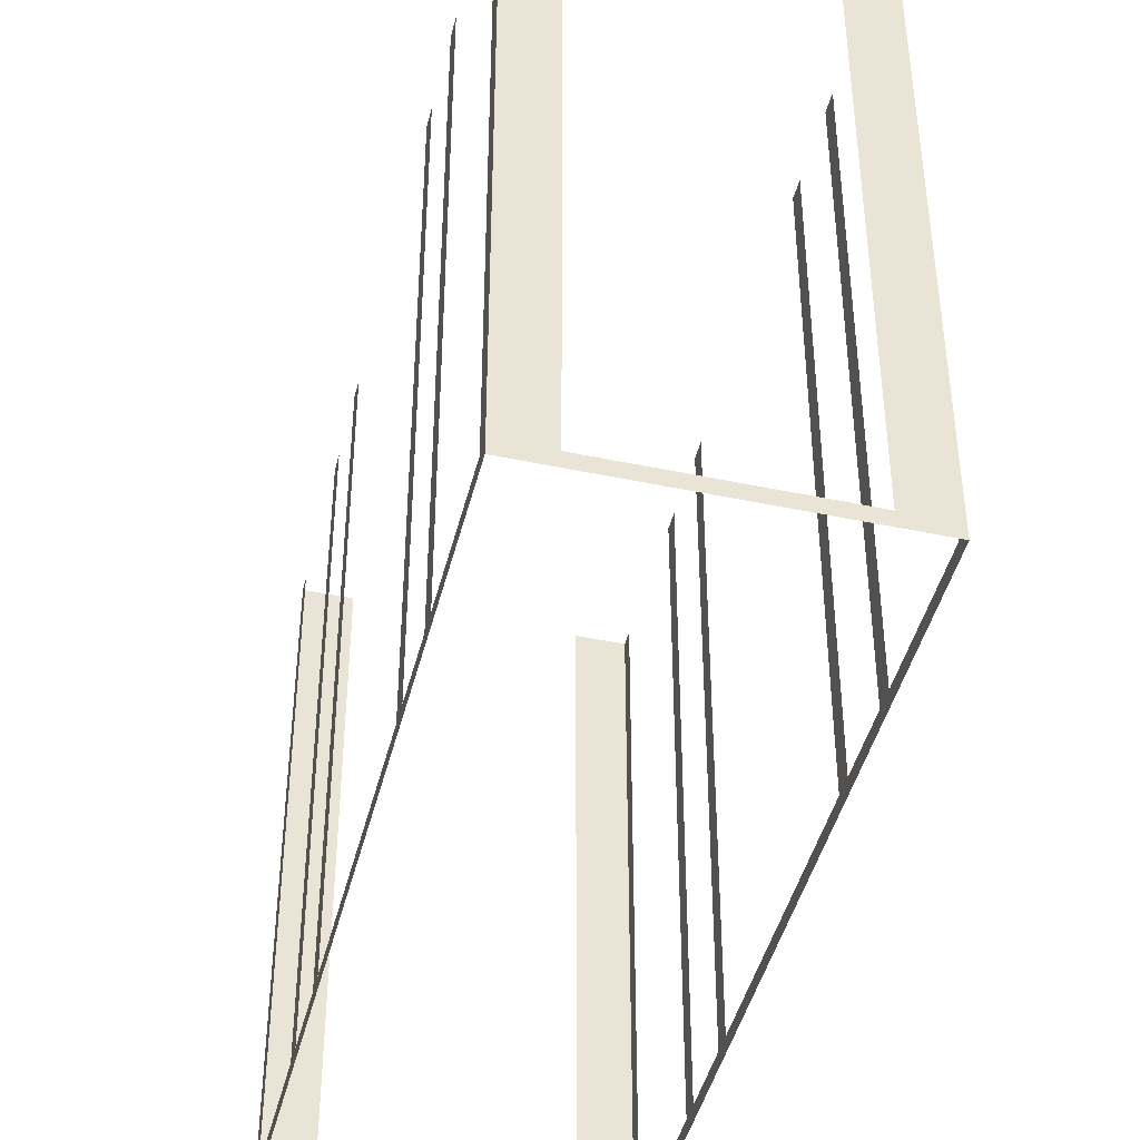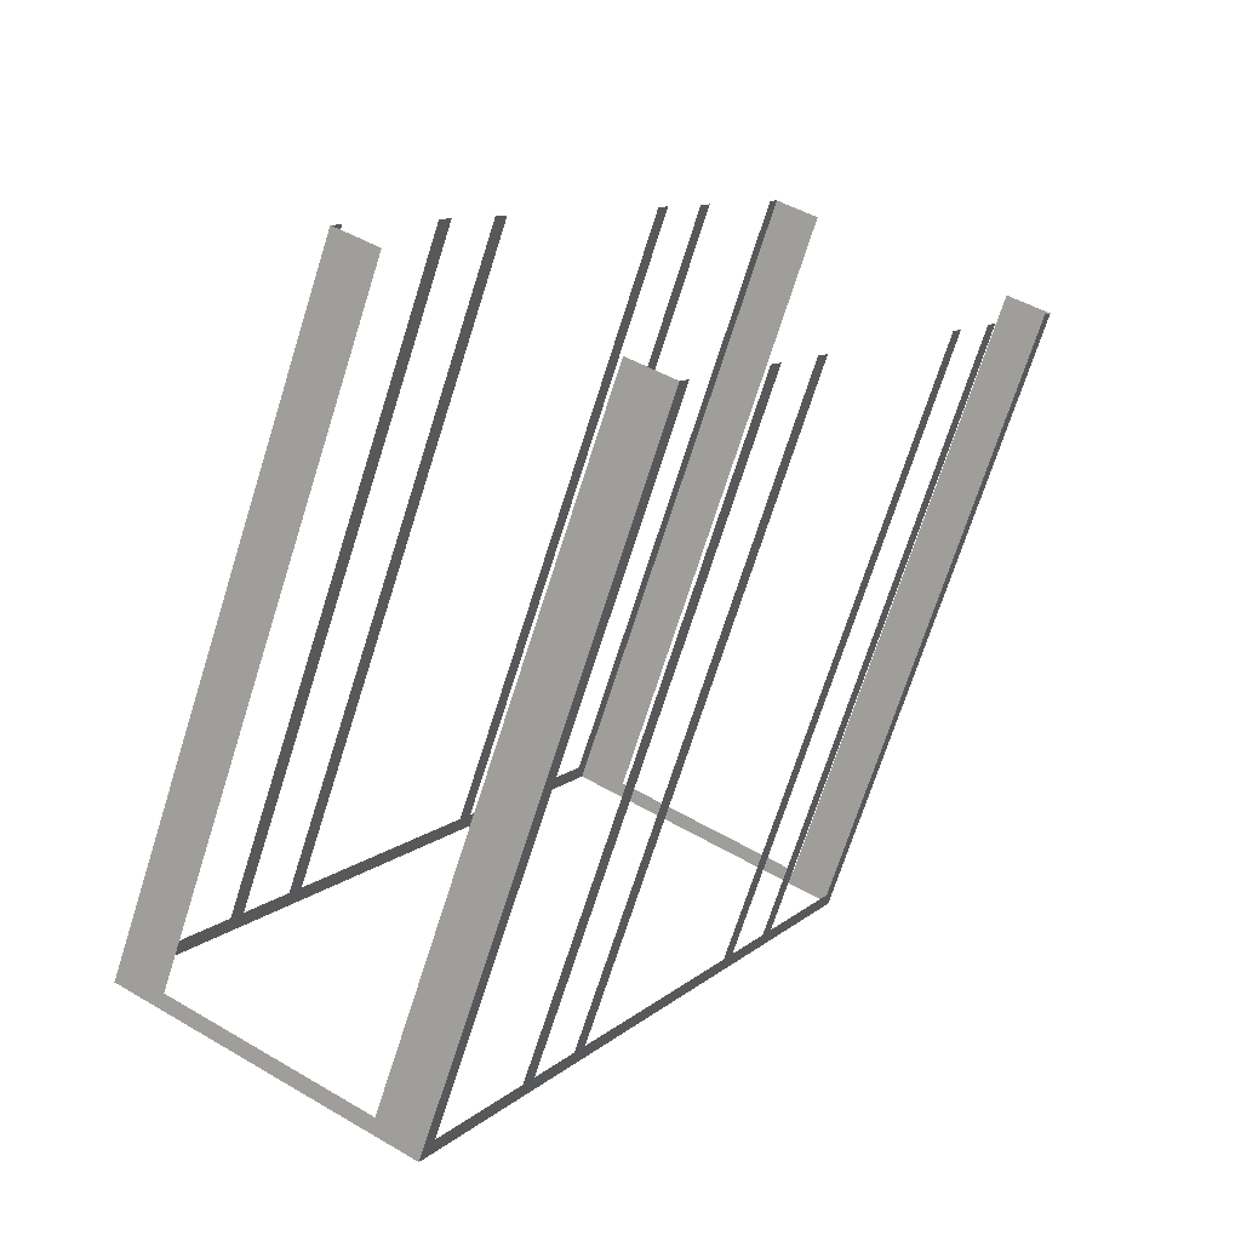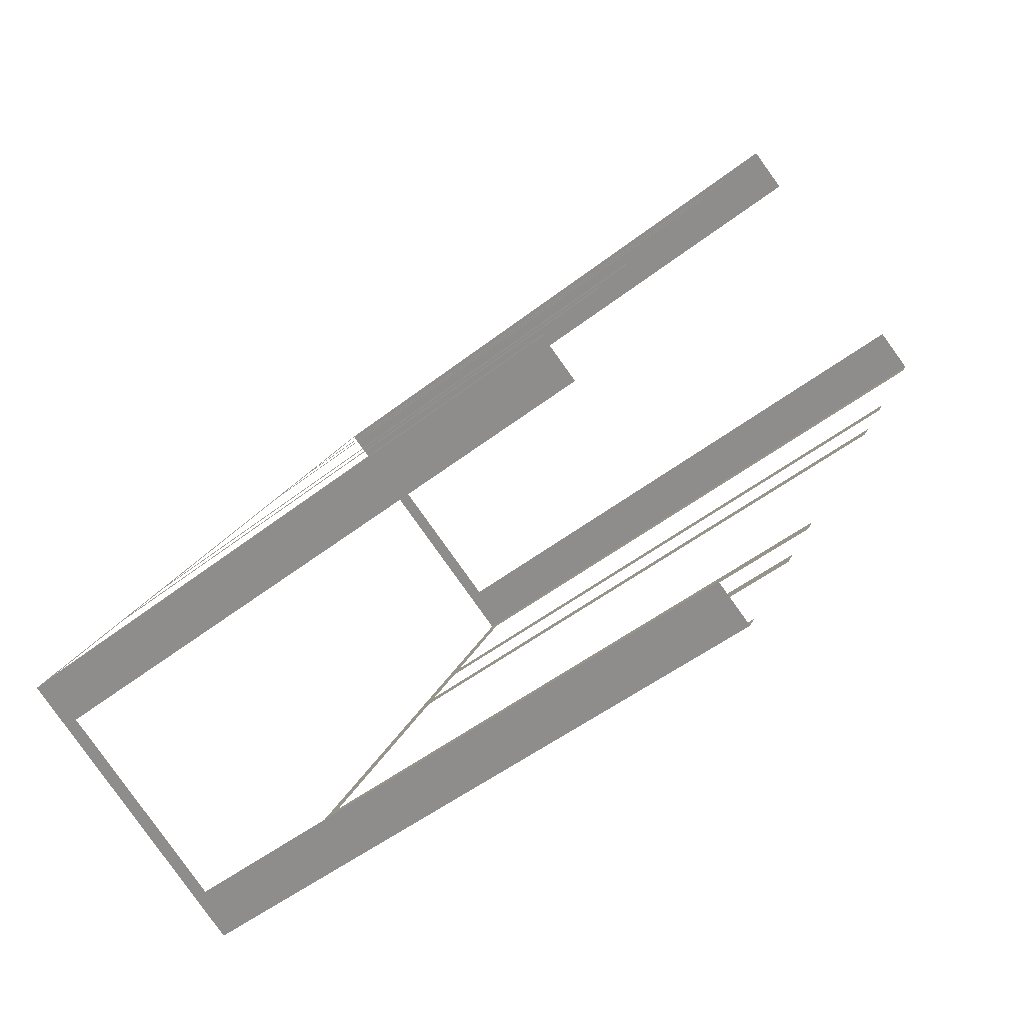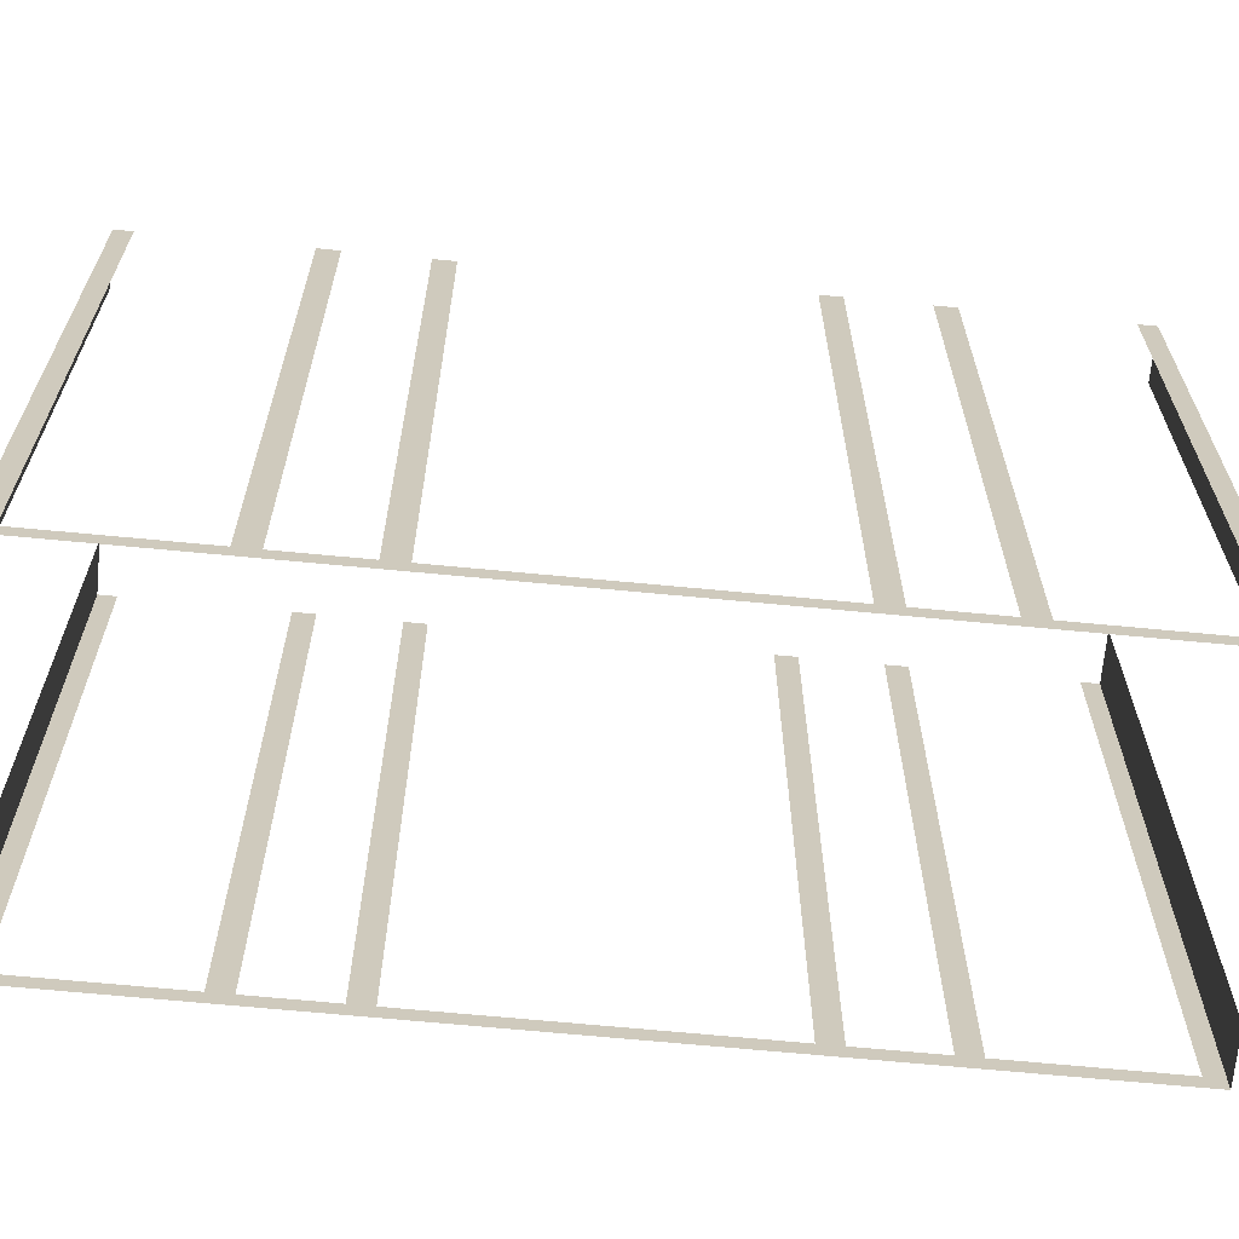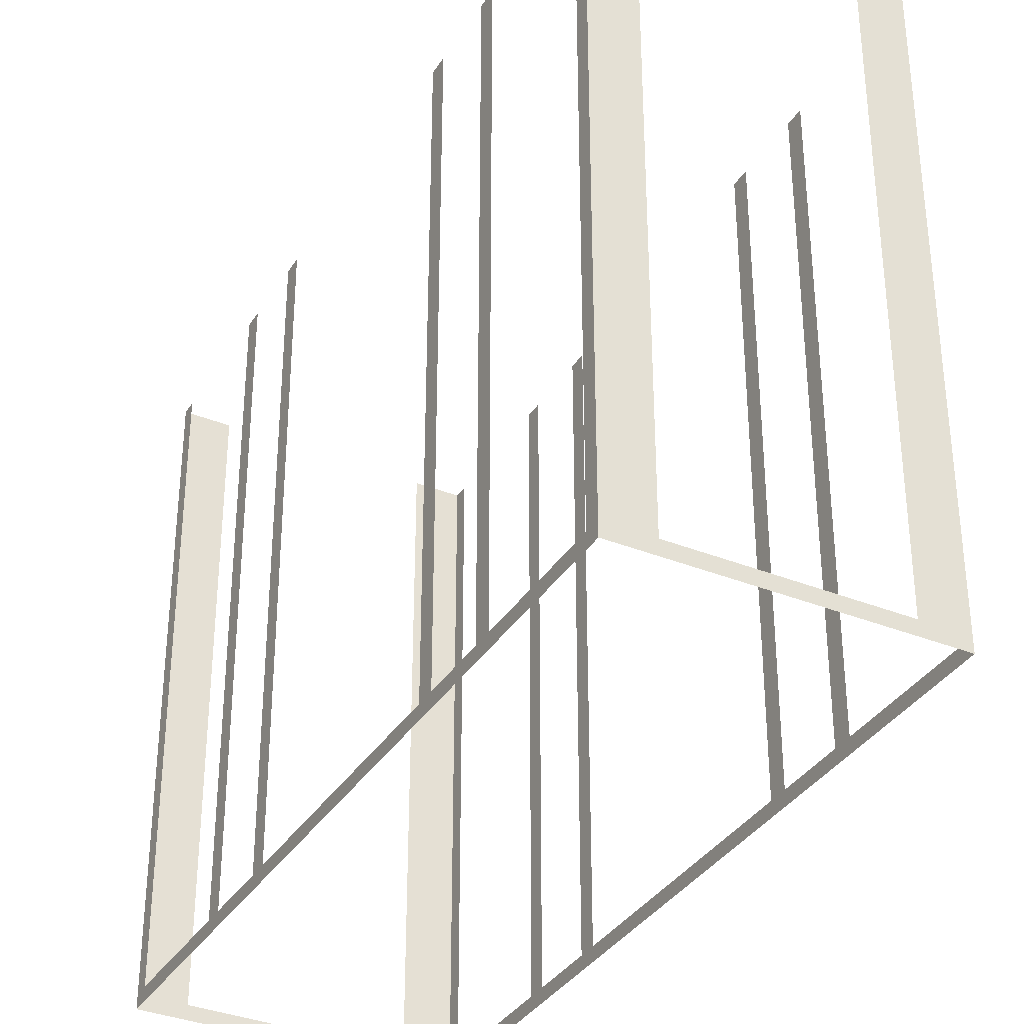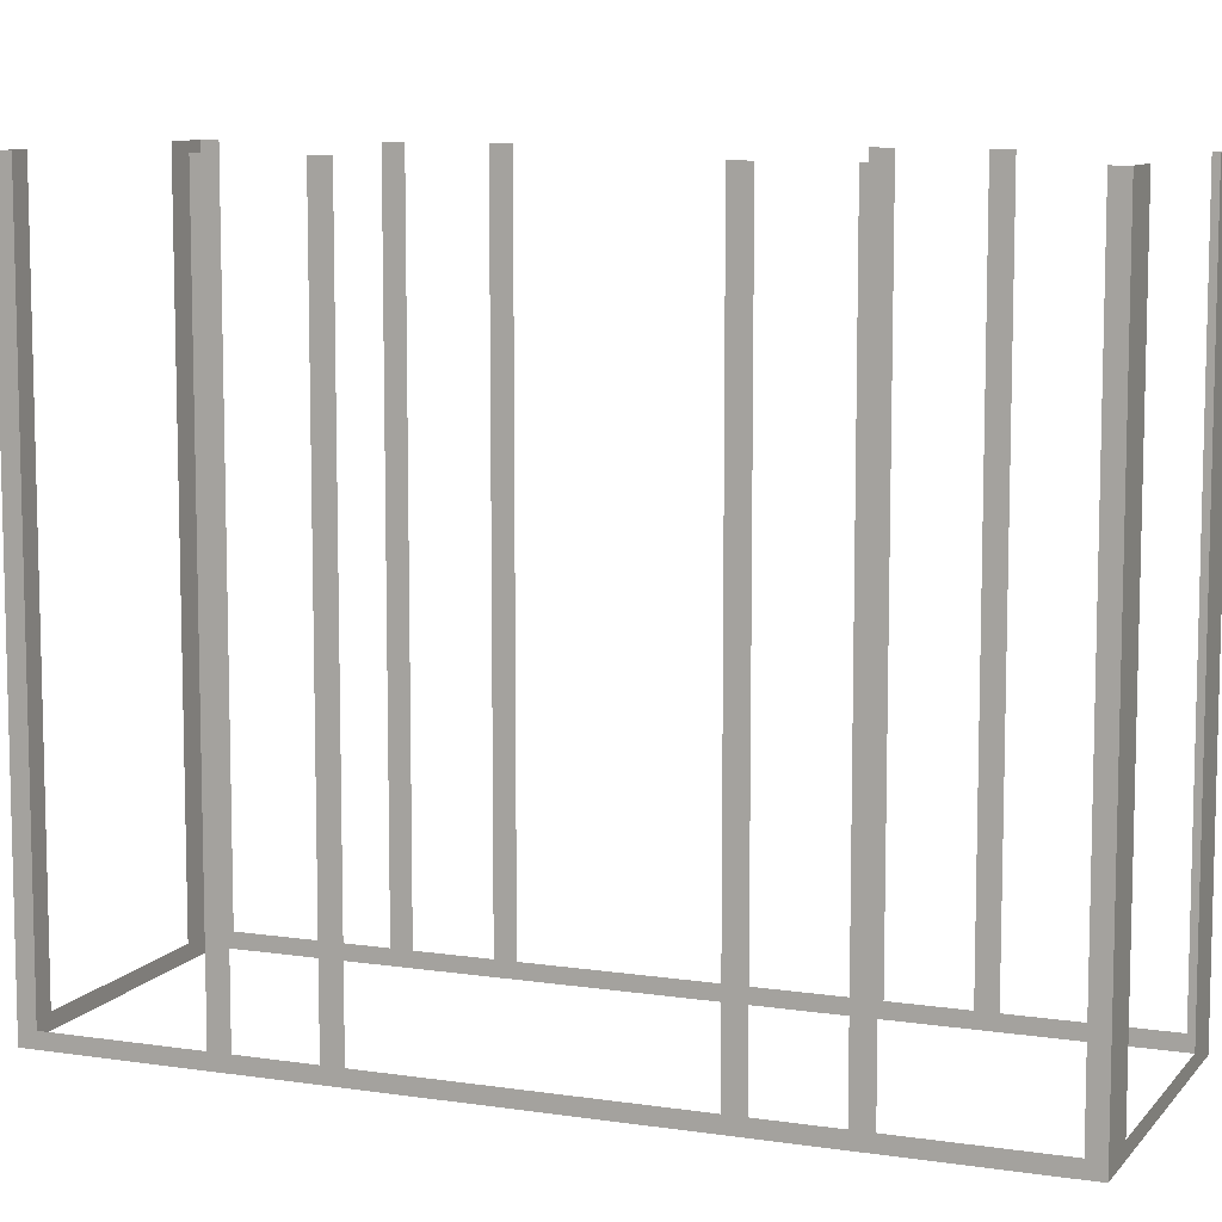
<metadata>
{"format":"obj","ext":"obj","renderer":"f3d","projection":"perspective","resolution":1024,"background":"white","views":[{"elev":-44.4,"azim":-42.3,"up":"+Z"},{"elev":-70.6,"azim":-17.6,"up":"+Y"},{"elev":-47.6,"azim":-48.4,"up":"+Y"},{"elev":-67.6,"azim":56.0,"up":"+Z"},{"elev":-35.3,"azim":-56.6,"up":"+Z"},{"elev":9.4,"azim":83.3,"up":"+Z"}]}
</metadata>
<code>
o geometryt000010000010000110010110000110000100110010010110st154
v 8.557 -88.58 19.29
v 8.393 -88.88 32.88
v 8.557 -88.58 32.88
v 9.987 -85.95 19.29
v 8.393 -88.88 18.98
v 9.987 -85.95 32.88
v 10.19 -85.58 32.88
v 10.19 -85.58 19.29
v 10.9 -84.26 19.29
v 10.9 -84.26 32.88
v 11.1 -83.89 32.88
v 11.1 -83.89 19.29
v 13.96 -78.62 19.29
v 13.96 -78.62 32.88
v 14.16 -78.25 32.88
v 14.16 -78.25 19.29
v 16.67 -73.62 18.98
v 14.88 -76.93 19.29
v 14.88 -76.93 32.88
v 15.08 -76.56 32.88
v 15.08 -76.56 19.29
v 16.51 -73.93 19.29
v 16.51 -73.93 32.88
v 16.67 -73.62 32.88
v 13.23 -91.5 19.29
v 14.11 -91.98 32.88
v 13.23 -91.5 32.88
v 9.274 -89.36 19.29
v 14.11 -91.98 18.98
v 9.274 -89.36 32.88
v 8.393 -88.88 32.88
v 8.393 -88.88 18.98
v 22.23 -77.03 19.29
v 22.39 -76.73 32.88
v 22.23 -77.03 32.88
v 20.8 -79.67 19.29
v 22.39 -76.73 18.98
v 20.8 -79.67 32.88
v 20.6 -80.04 32.88
v 20.6 -80.04 19.29
v 19.88 -81.35 19.29
v 19.88 -81.35 32.88
v 19.68 -81.72 32.88
v 19.68 -81.72 19.29
v 16.82 -86.99 19.29
v 16.82 -86.99 32.88
v 16.62 -87.36 32.88
v 16.62 -87.36 19.29
v 14.11 -91.98 18.98
v 15.9 -88.68 19.29
v 15.9 -88.68 32.88
v 15.7 -89.04 32.88
v 15.7 -89.04 19.29
v 14.27 -91.68 19.29
v 14.27 -91.68 32.88
v 14.11 -91.98 32.88
v 17.56 -74.1 19.29
v 16.67 -73.62 32.88
v 17.56 -74.1 32.88
v 22.39 -76.73 18.98
v 21.51 -76.25 19.29
v 16.67 -73.62 18.98
v 21.51 -76.25 32.88
v 22.39 -76.73 32.88
f 1 2 3
f 4 5 1
f 2 1 5
f 6 7 4
f 7 8 4
f 8 5 4
f 10 11 9
f 11 12 9
f 9 12 5
f 12 13 5
f 18 17 16
f 19 20 18
f 20 21 18
f 21 17 18
f 22 17 21
f 23 24 22
f 24 17 22
f 25 26 27
f 28 29 25
f 26 25 29
f 30 31 28
f 31 32 28
f 32 29 28
f 33 34 35
f 36 37 33
f 34 33 37
f 38 39 36
f 39 40 36
f 40 37 36
f 40 41 37
f 42 43 41
f 43 44 41
f 41 44 37
f 44 45 37
f 46 47 45
f 47 48 45
f 45 49 37
f 50 49 48
f 51 52 50
f 52 53 50
f 53 49 50
f 54 49 53
f 55 56 54
f 56 49 54
f 57 58 59
f 60 62 57
f 63 64 61
f 8 9 5
f 14 15 13
f 15 16 13
f 16 17 13
f 13 17 5
f 48 49 45
f 60 57 61
f 58 57 62
f 64 60 61

</code>
